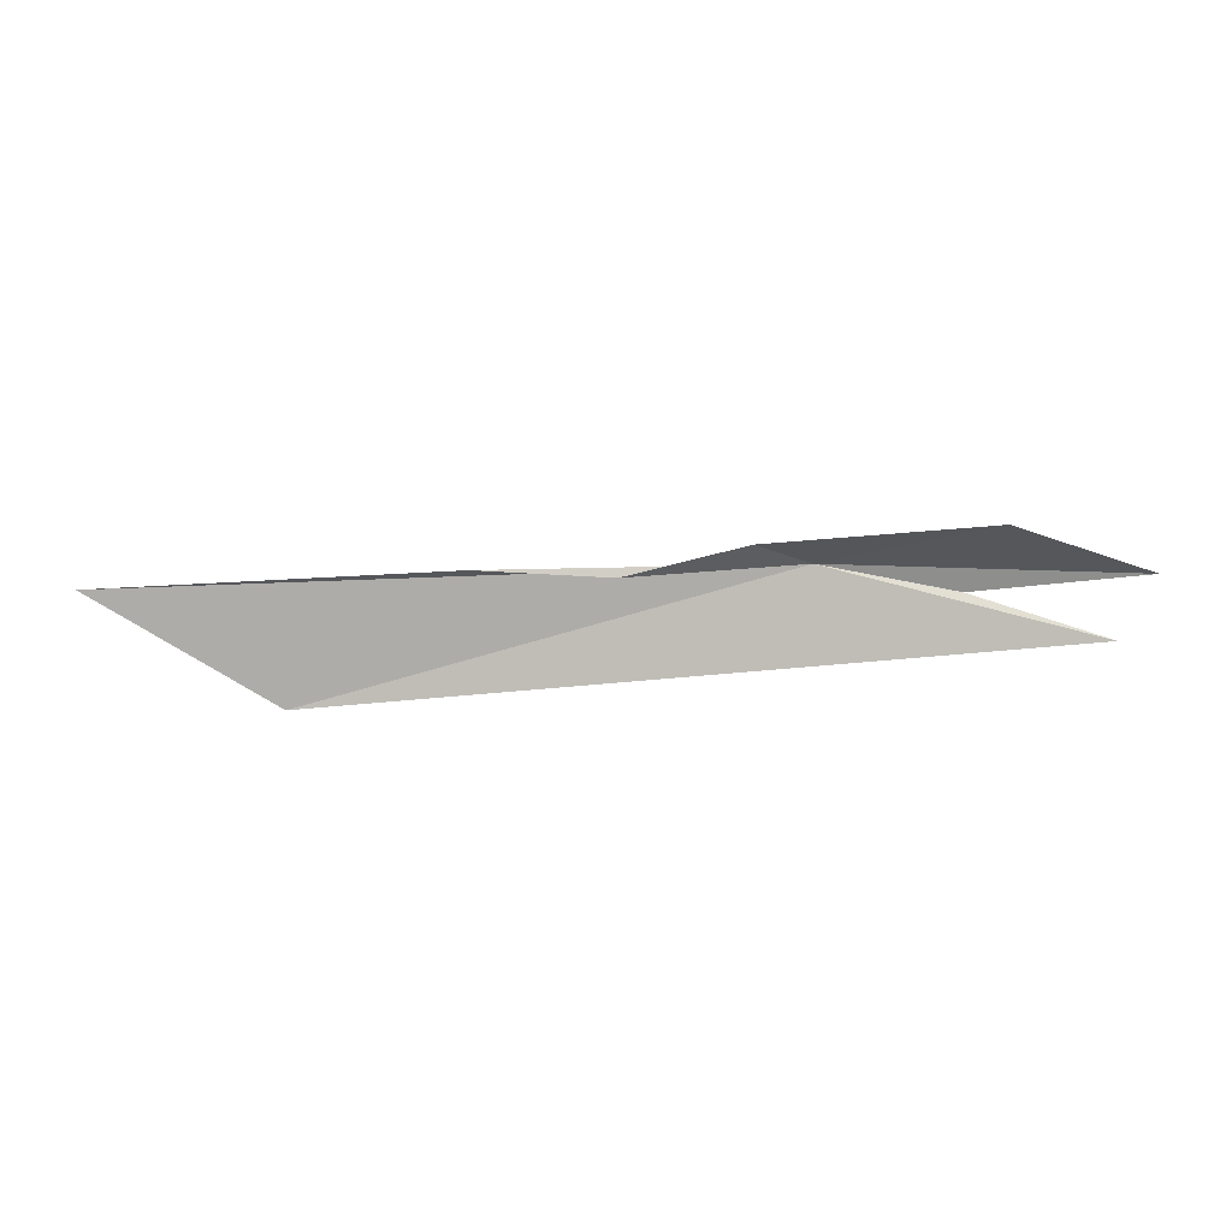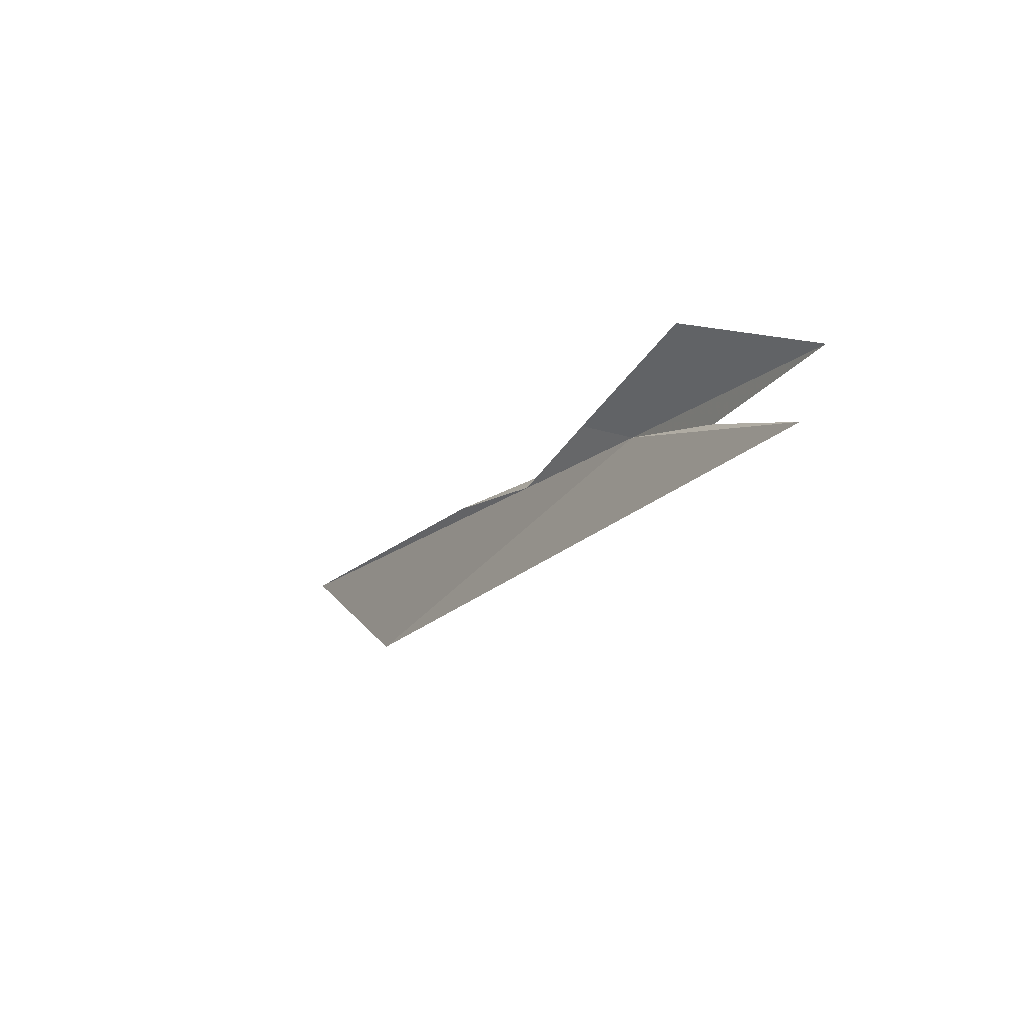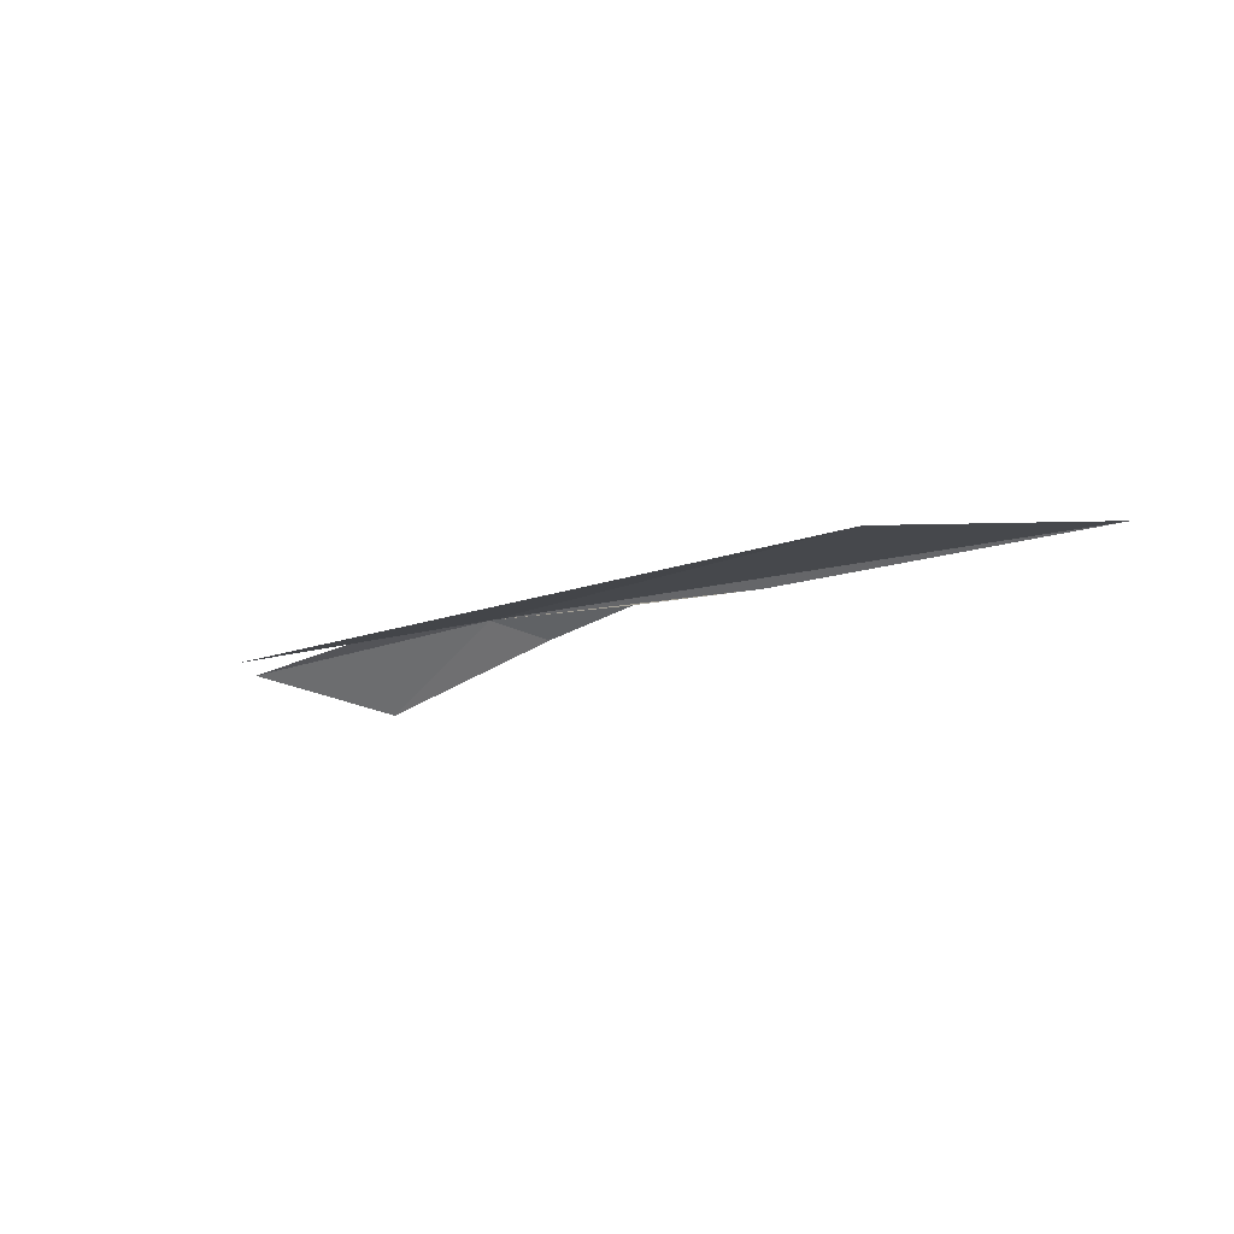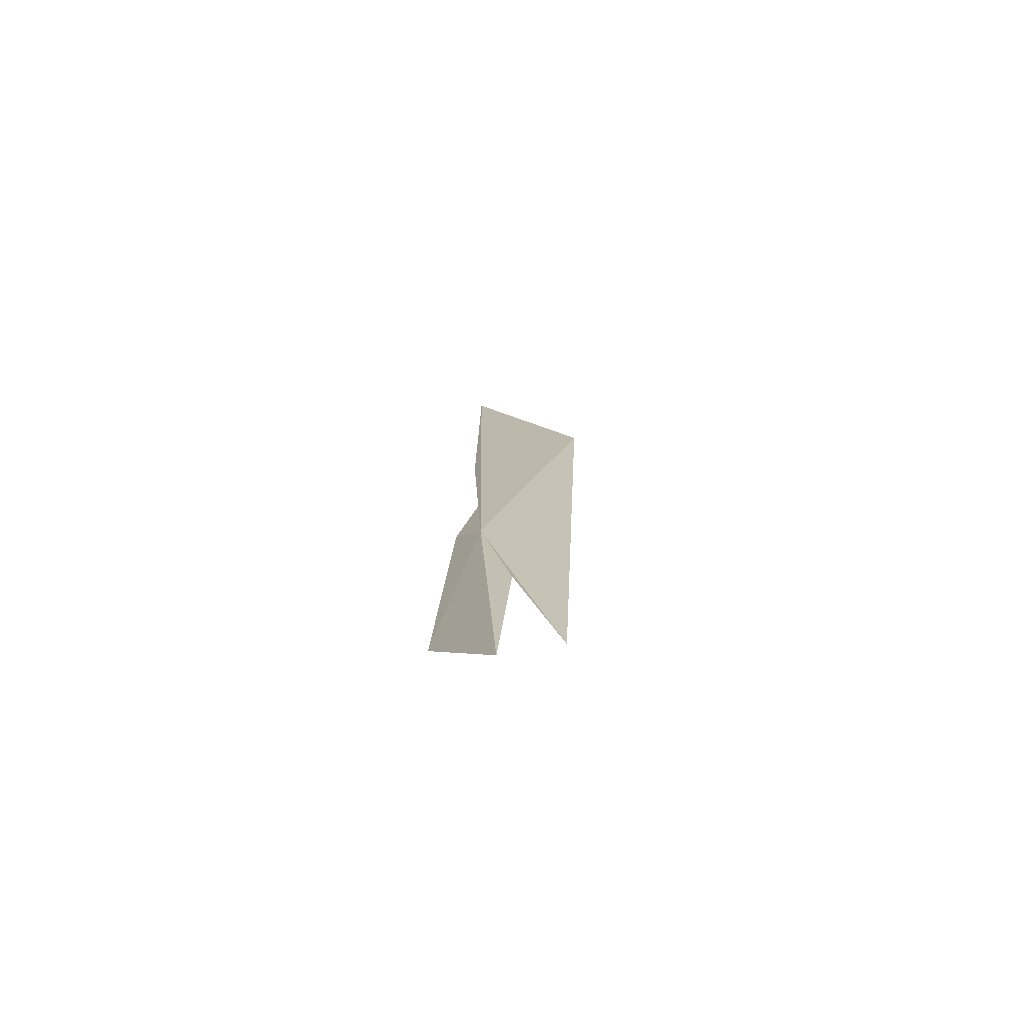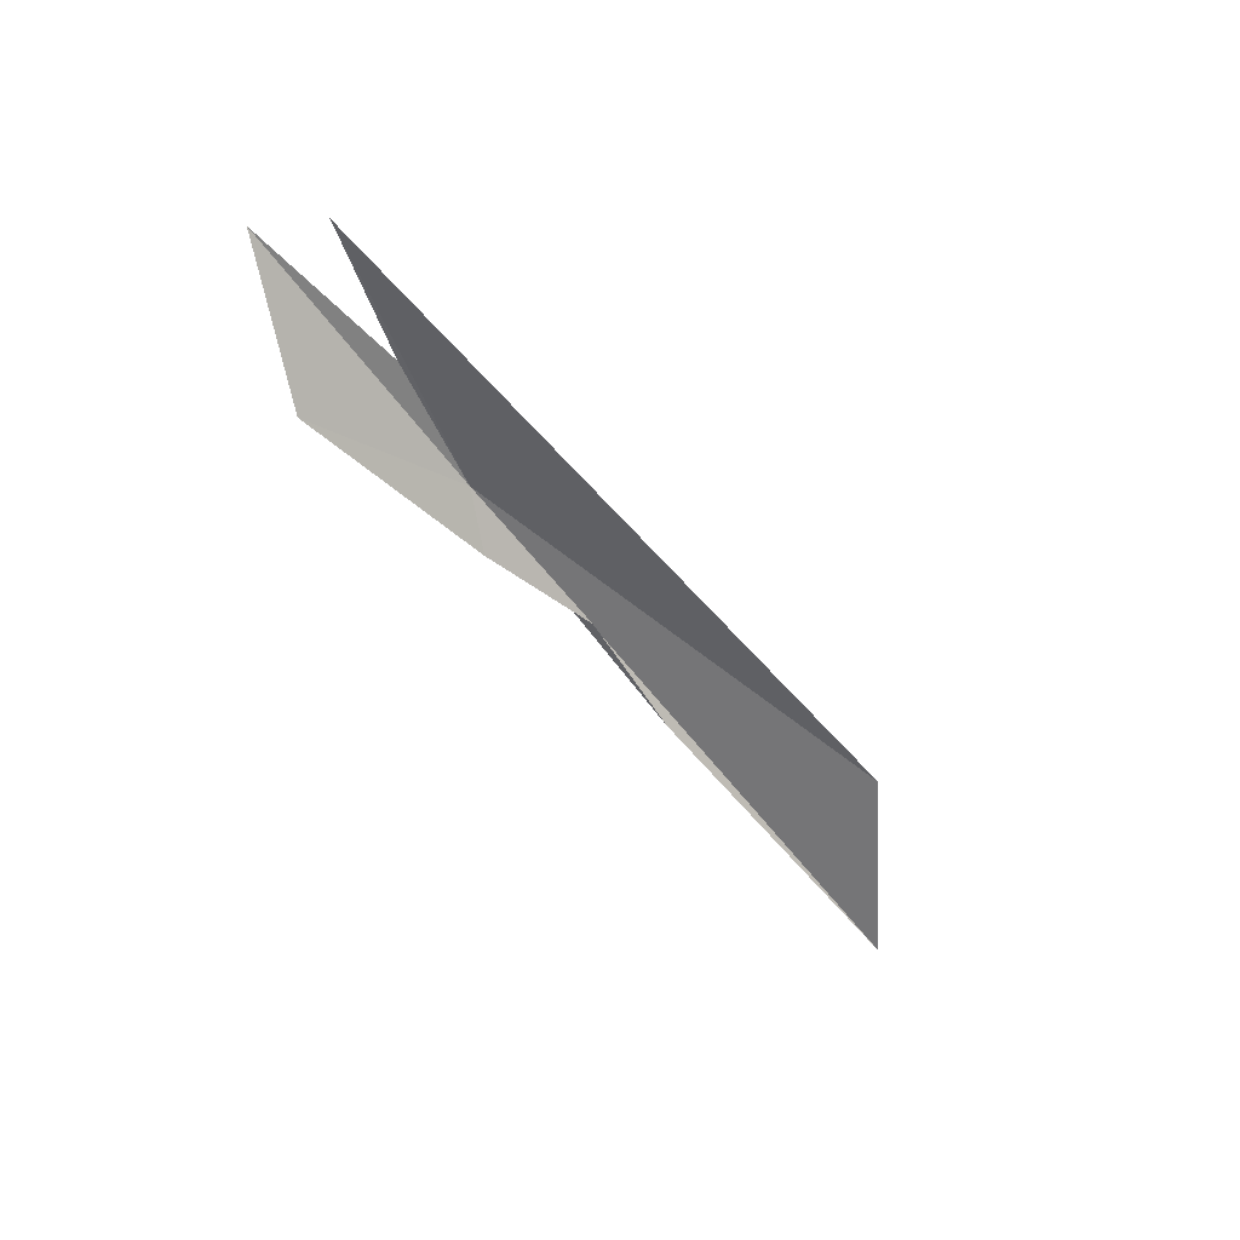
<metadata>
{"format":"obj","ext":"obj","renderer":"f3d","projection":"perspective","resolution":1024,"background":"white","views":[{"elev":17.0,"azim":0.8,"up":"+Z"},{"elev":-15.9,"azim":58.2,"up":"+Z"},{"elev":-15.5,"azim":-146.4,"up":"+Y"},{"elev":16.4,"azim":87.3,"up":"+Y"},{"elev":-57.8,"azim":125.3,"up":"+Y"}]}
</metadata>
<code>
v 0.07655 25.02 -13.86
v -1.946 24.92 -14.43
v 1.236 24.94 -14.14
v 1.379 24.95 -13.88
v 0.651 25 -13.97
v -0.6675 24.96 -13.9
v -1.23 24.94 -13.87
v -0.1575 24.92 -13.76
v 0.7663 24.74 -13.63
v -2.724 24.92 -13.95
f 1 2 3
f 1 5 4
f 1 6 7
f 1 8 6
f 1 9 8
f 1 7 10
f 1 4 9
f 1 10 2
f 1 3 5

</code>
